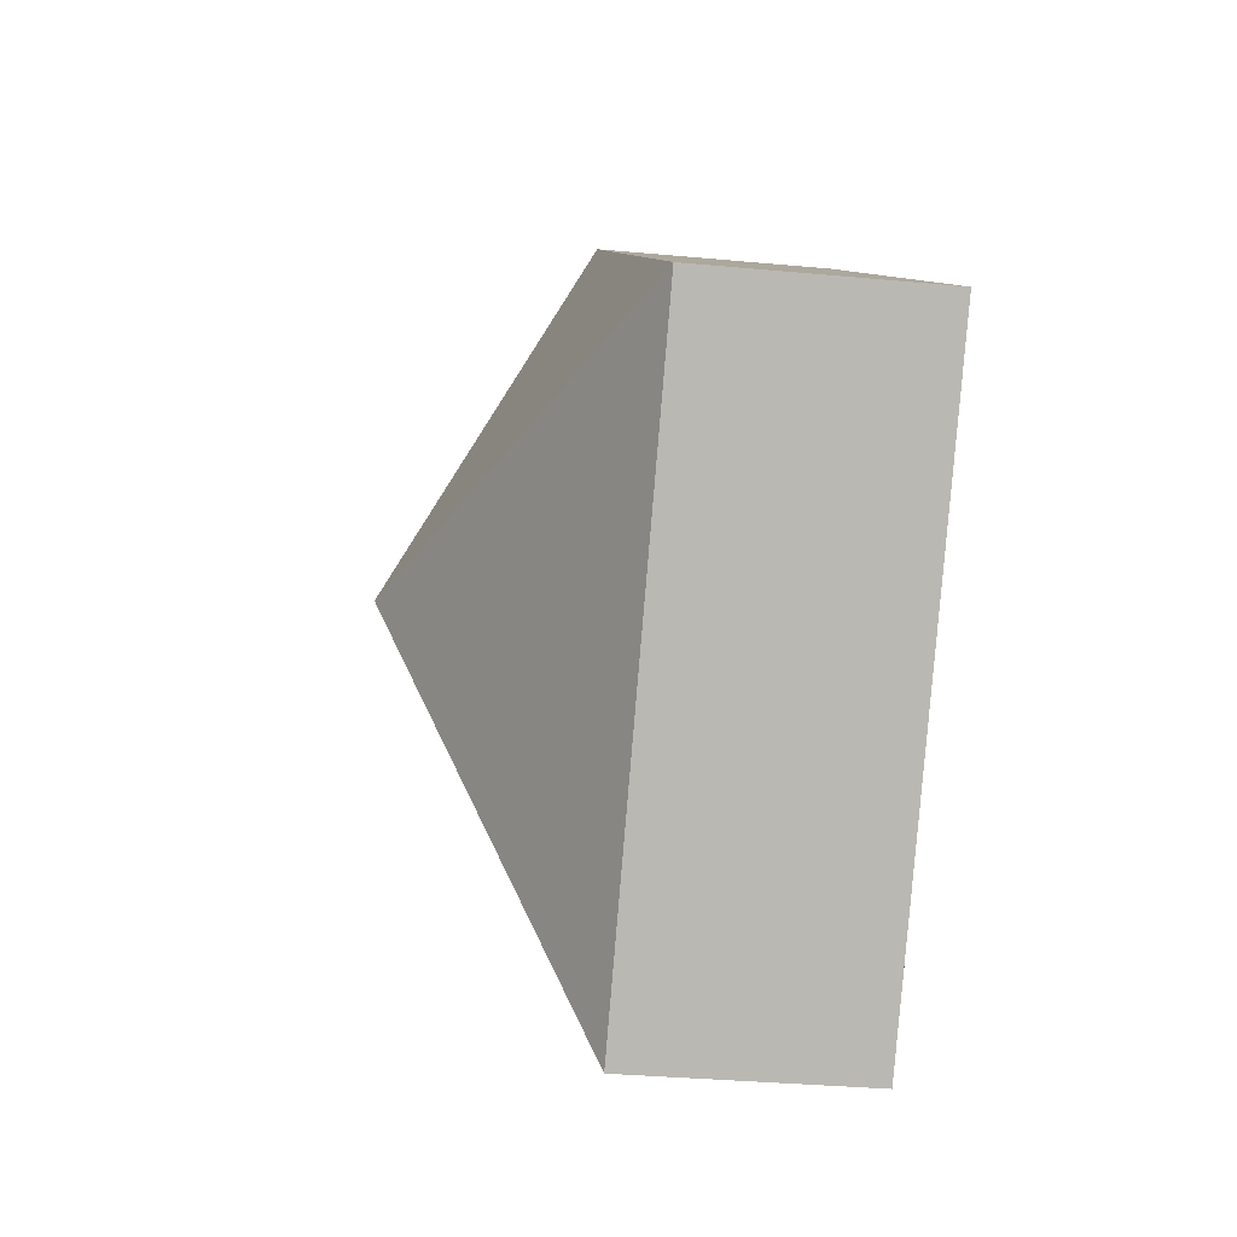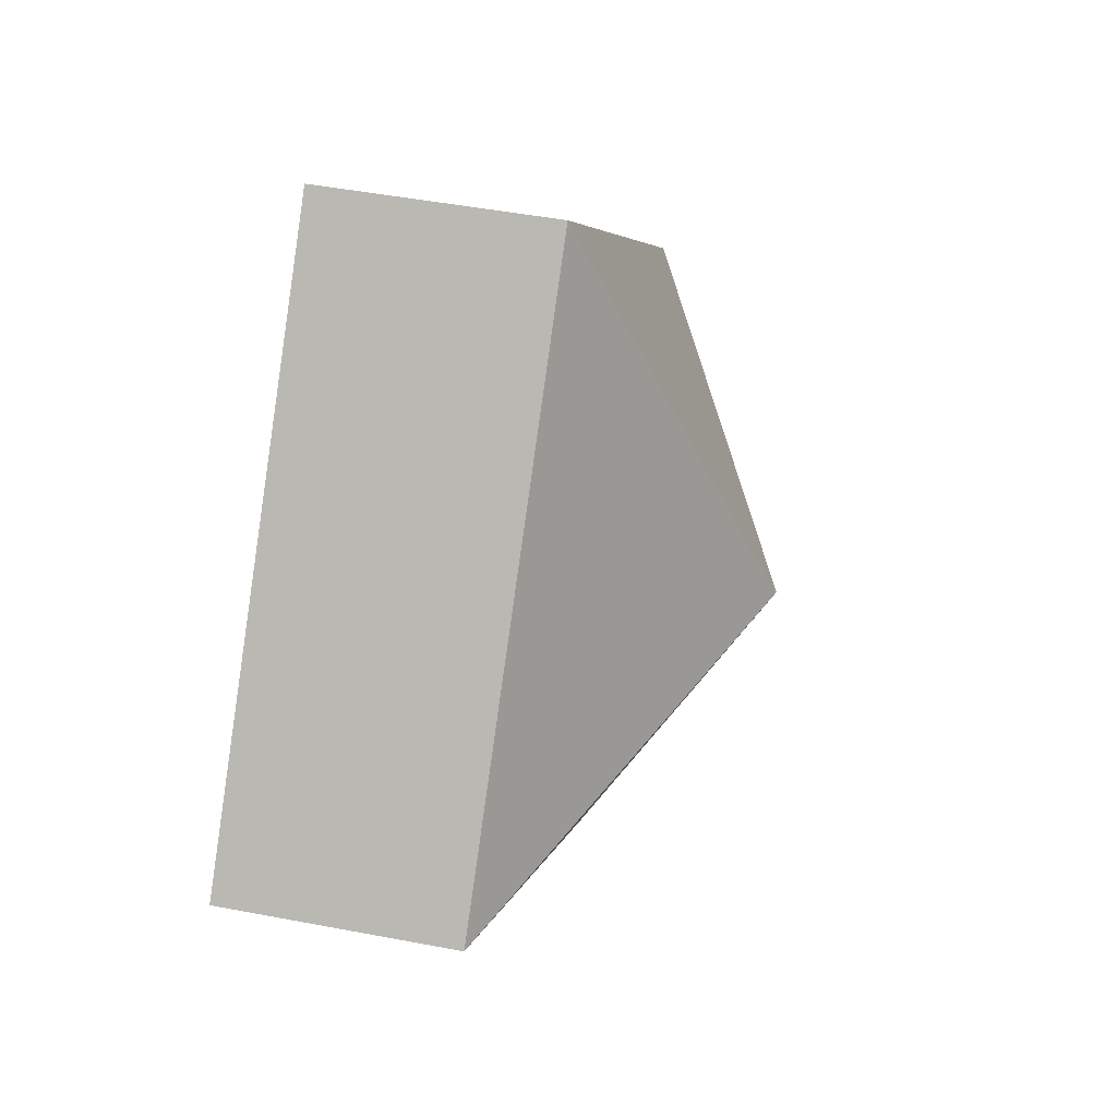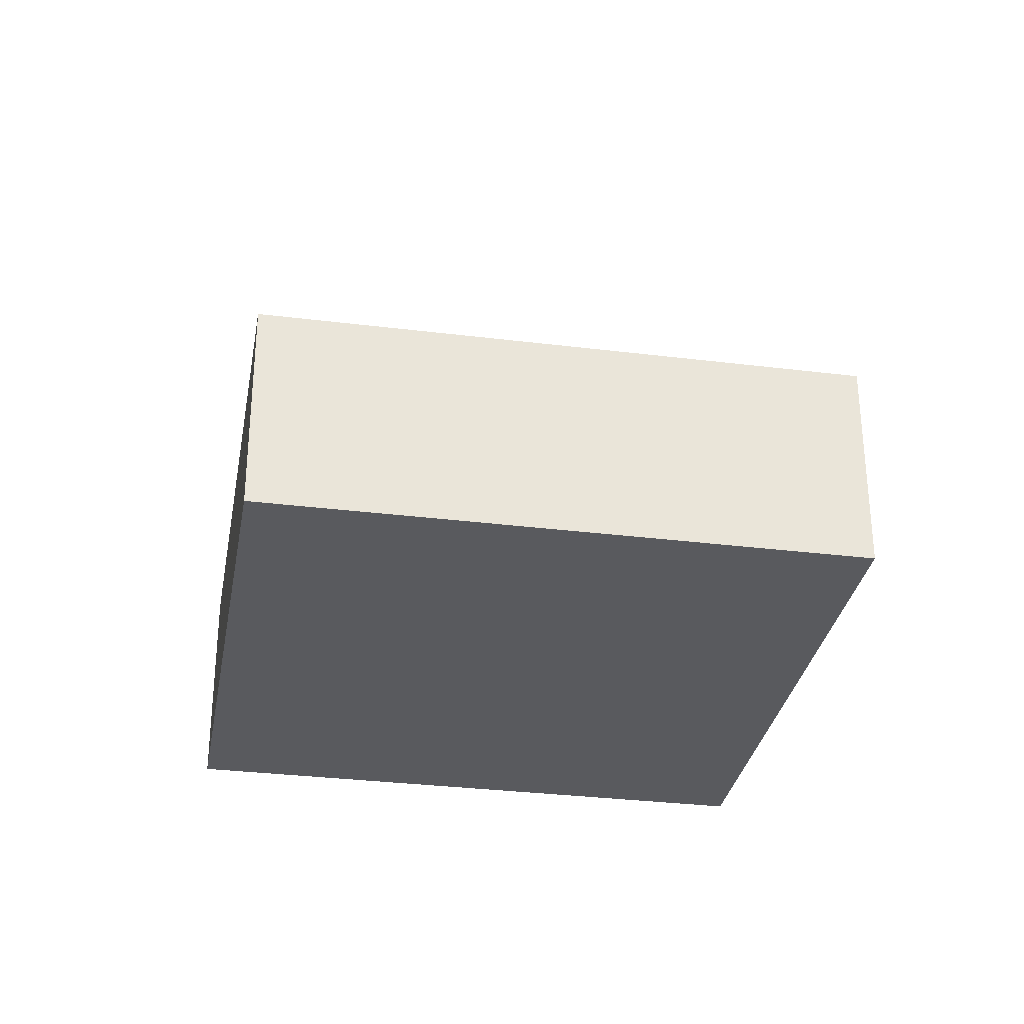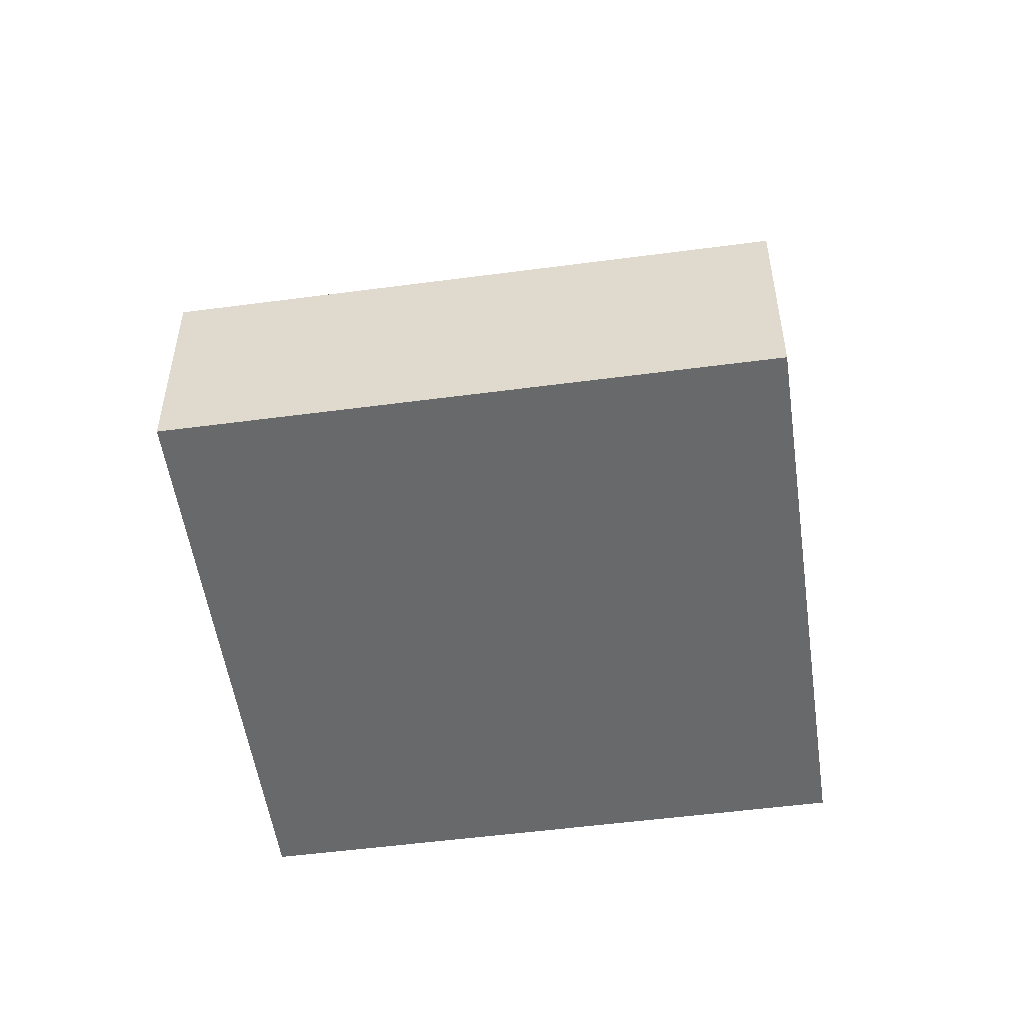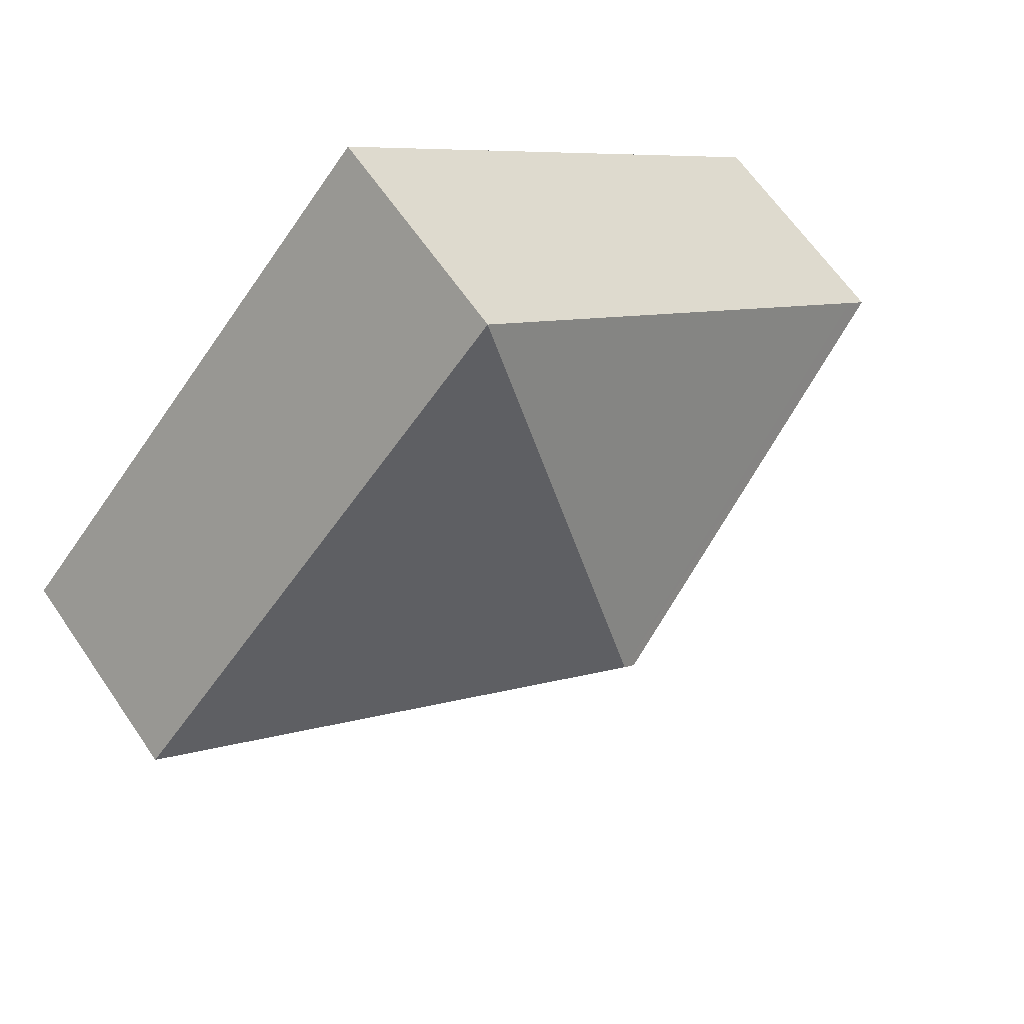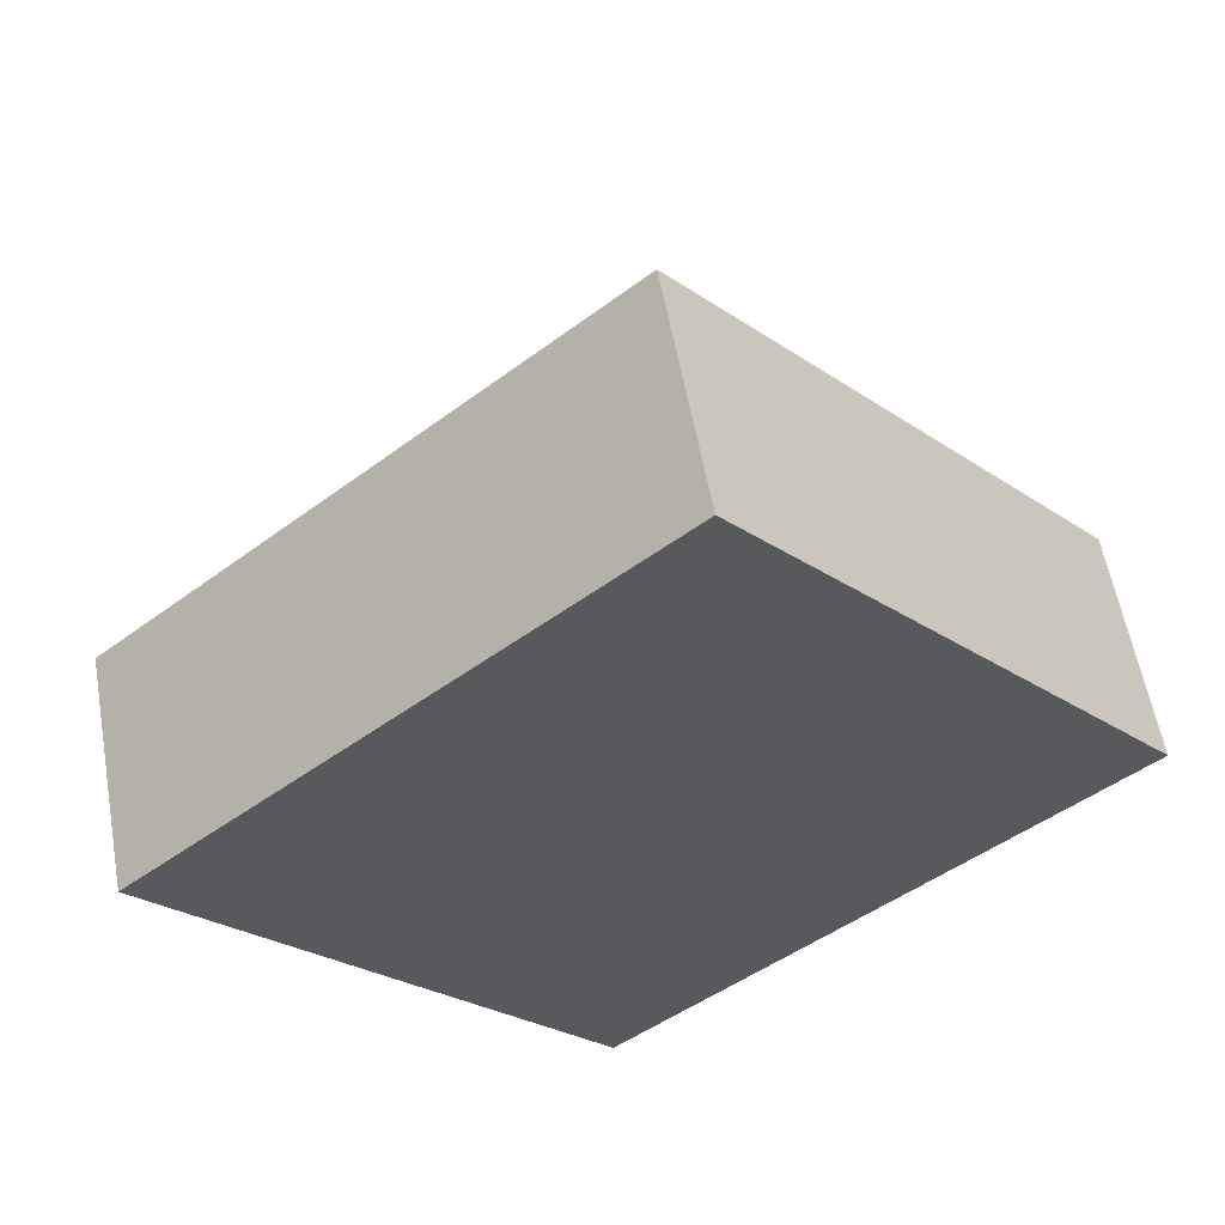
<metadata>
{"format":"obj","ext":"obj","renderer":"f3d","projection":"perspective","resolution":1024,"background":"white","views":[{"elev":-33.3,"azim":-97.3,"up":"+Z"},{"elev":46.2,"azim":102.4,"up":"+Z"},{"elev":-31.6,"azim":129.0,"up":"+Y"},{"elev":-52.6,"azim":147.1,"up":"+Y"},{"elev":64.1,"azim":145.6,"up":"+Z"},{"elev":57.6,"azim":-10.1,"up":"+Z"}]}
</metadata>
<code>
v  9.018 2.483 0.329
v  4.961 4.618 -0.222
v  5.297 2.483 4.607
v  9.79 2.483 -0.558
v  0.217 2.483 0.189
v  0 2.483 1.52e-16
v  4.829 4.618 -0.336
v  4.493 2.483 -5.165
v  0.217 2.483 -0.249
v  5.297 -2.821e-16 4.607
v  9.018 -2.015e-17 0.329
v  9.79 3.417e-17 -0.558
v  4.493 3.163e-16 -5.165
v  0.217 1.525e-17 -0.249
v  0 0 0
v  0.217 -1.157e-17 0.189
g defaultobject
f 1 2 3
f 2 1 4
f 2 5 3
f 5 2 6
f 6 2 7
f 7 4 8
f 4 7 2
f 9 7 8
f 7 9 6
f 10 1 3
f 1 10 11
f 1 11 4
f 4 11 12
f 12 8 4
f 8 12 13
f 13 9 8
f 9 13 14
f 9 14 6
f 6 14 15
f 15 5 6
f 5 15 3
f 3 15 10
f 10 15 16
f 11 13 12
f 13 11 10
f 13 10 16
f 13 16 14
f 14 16 15

</code>
